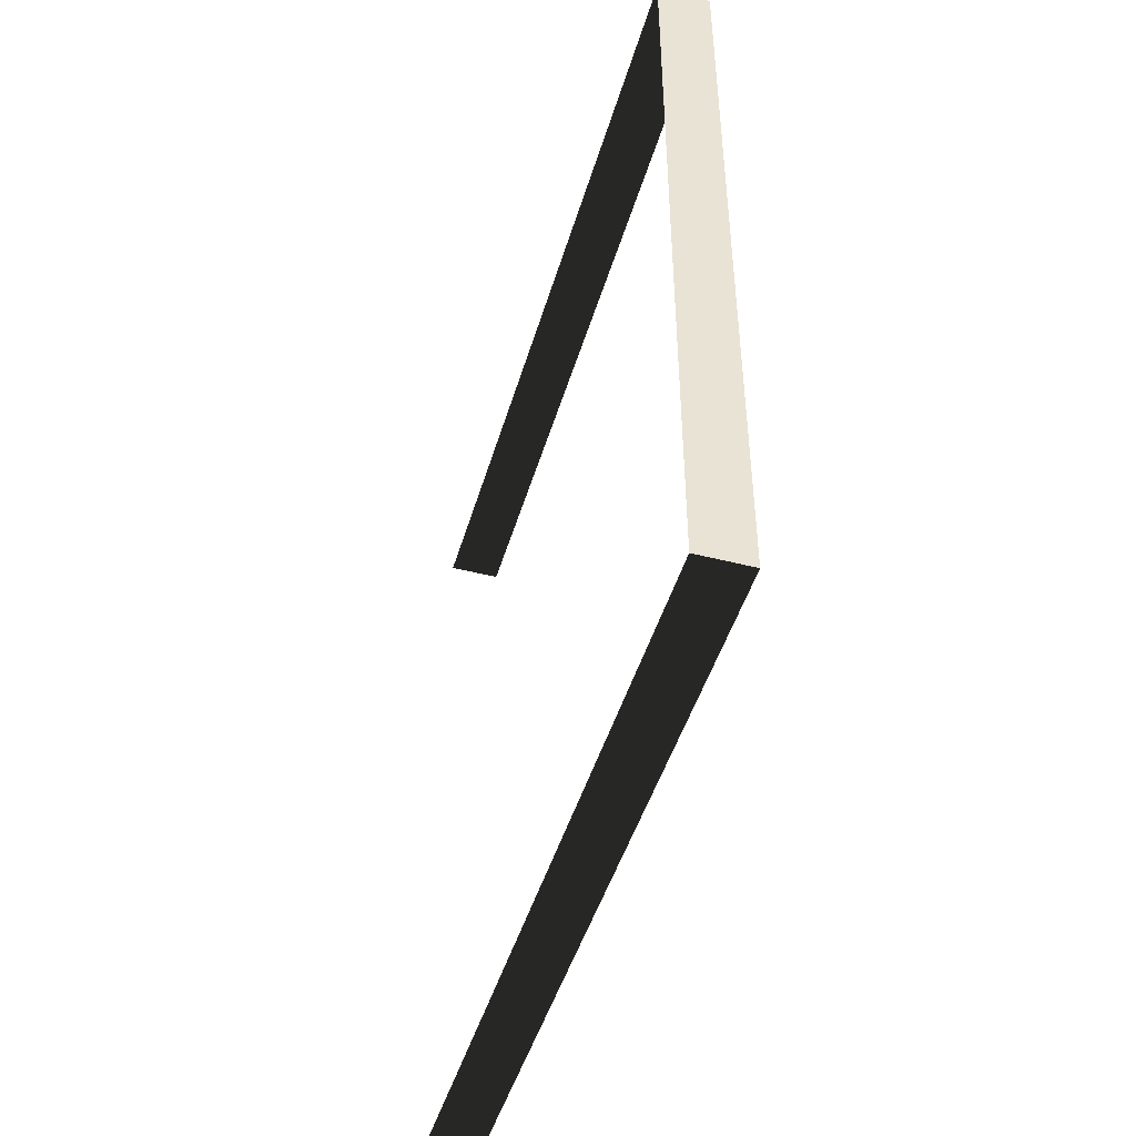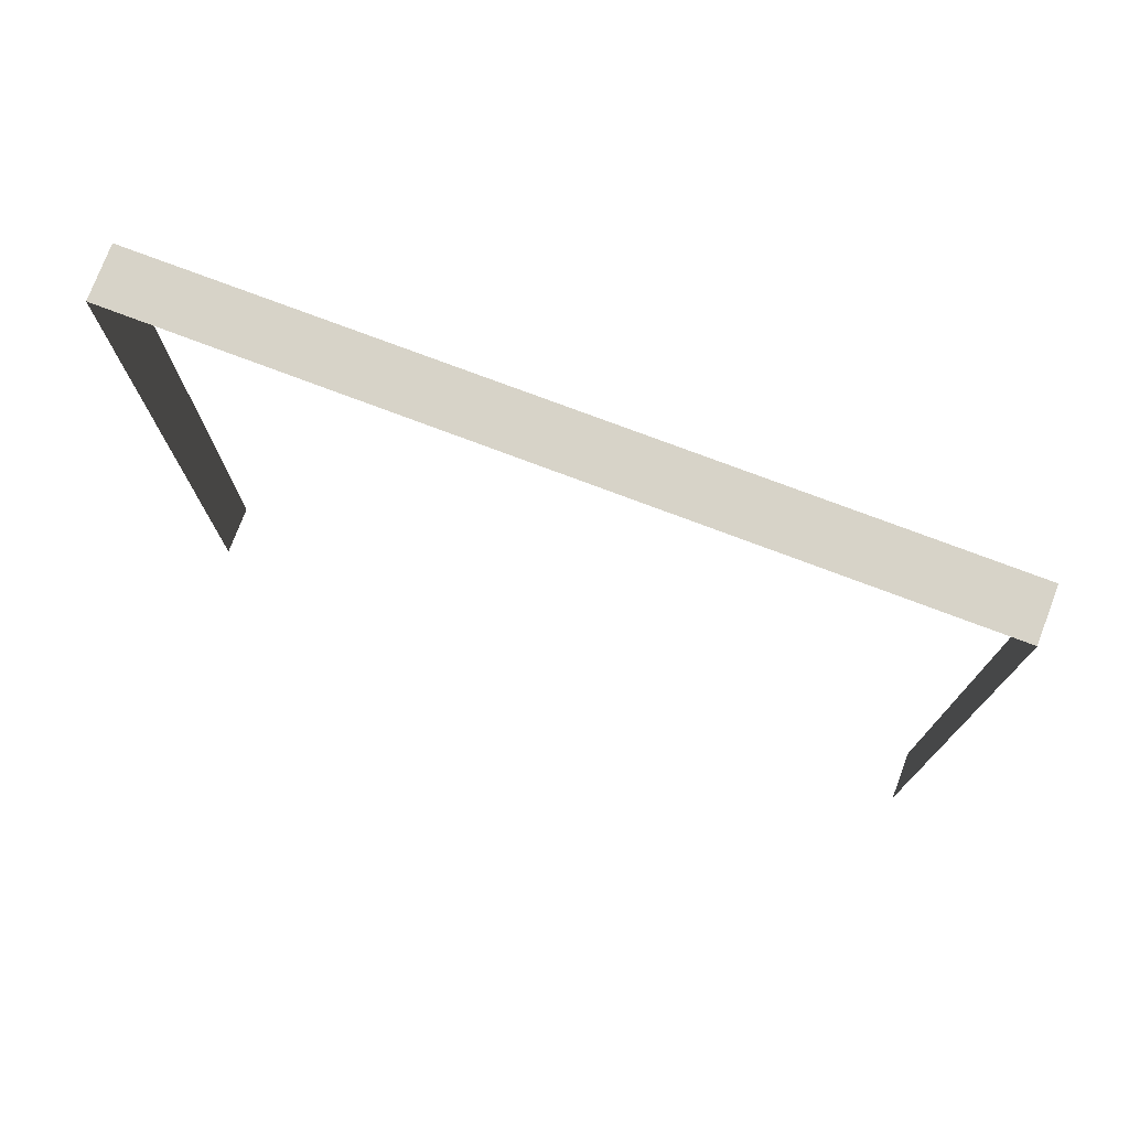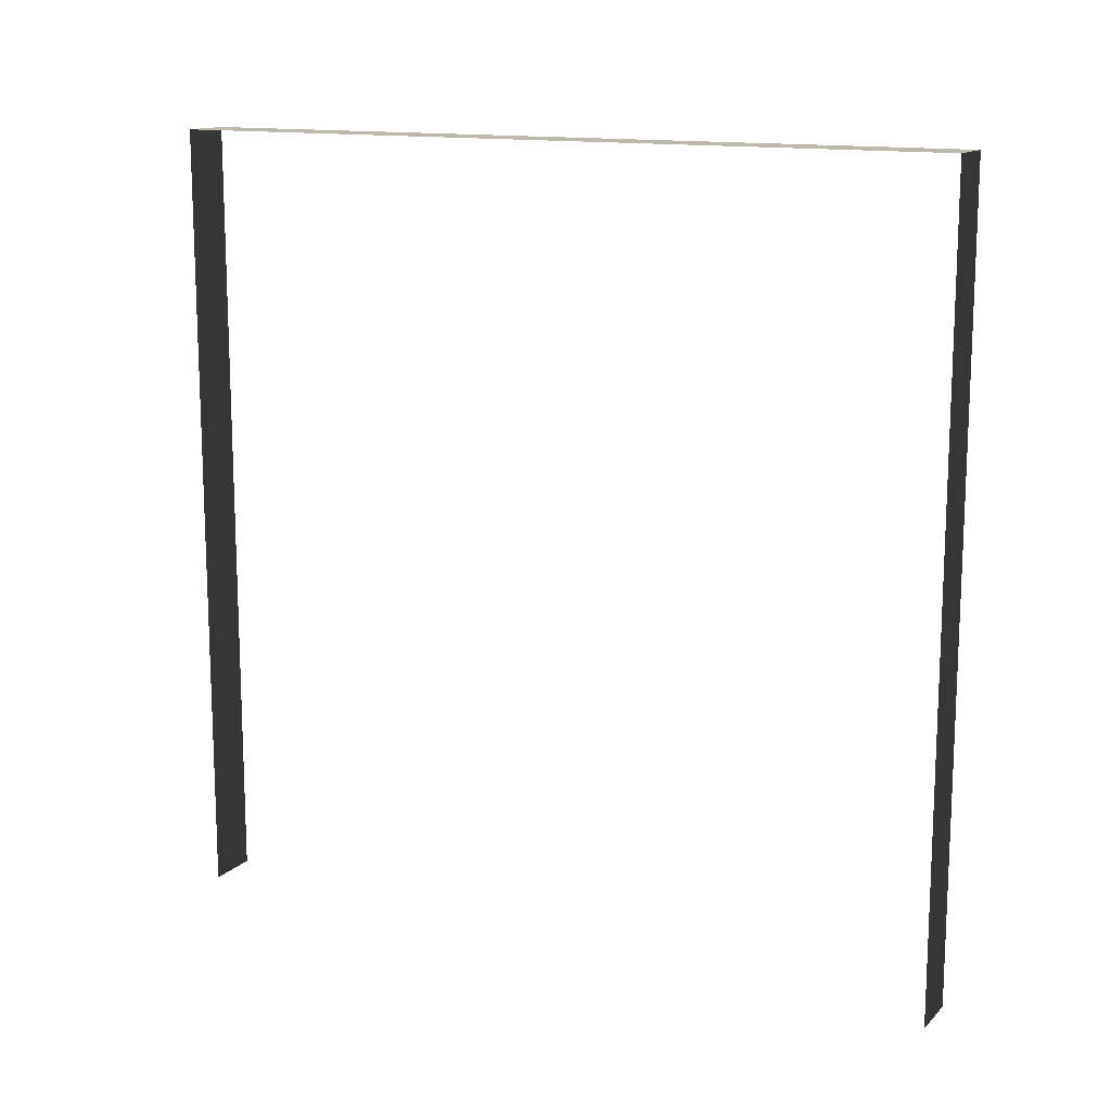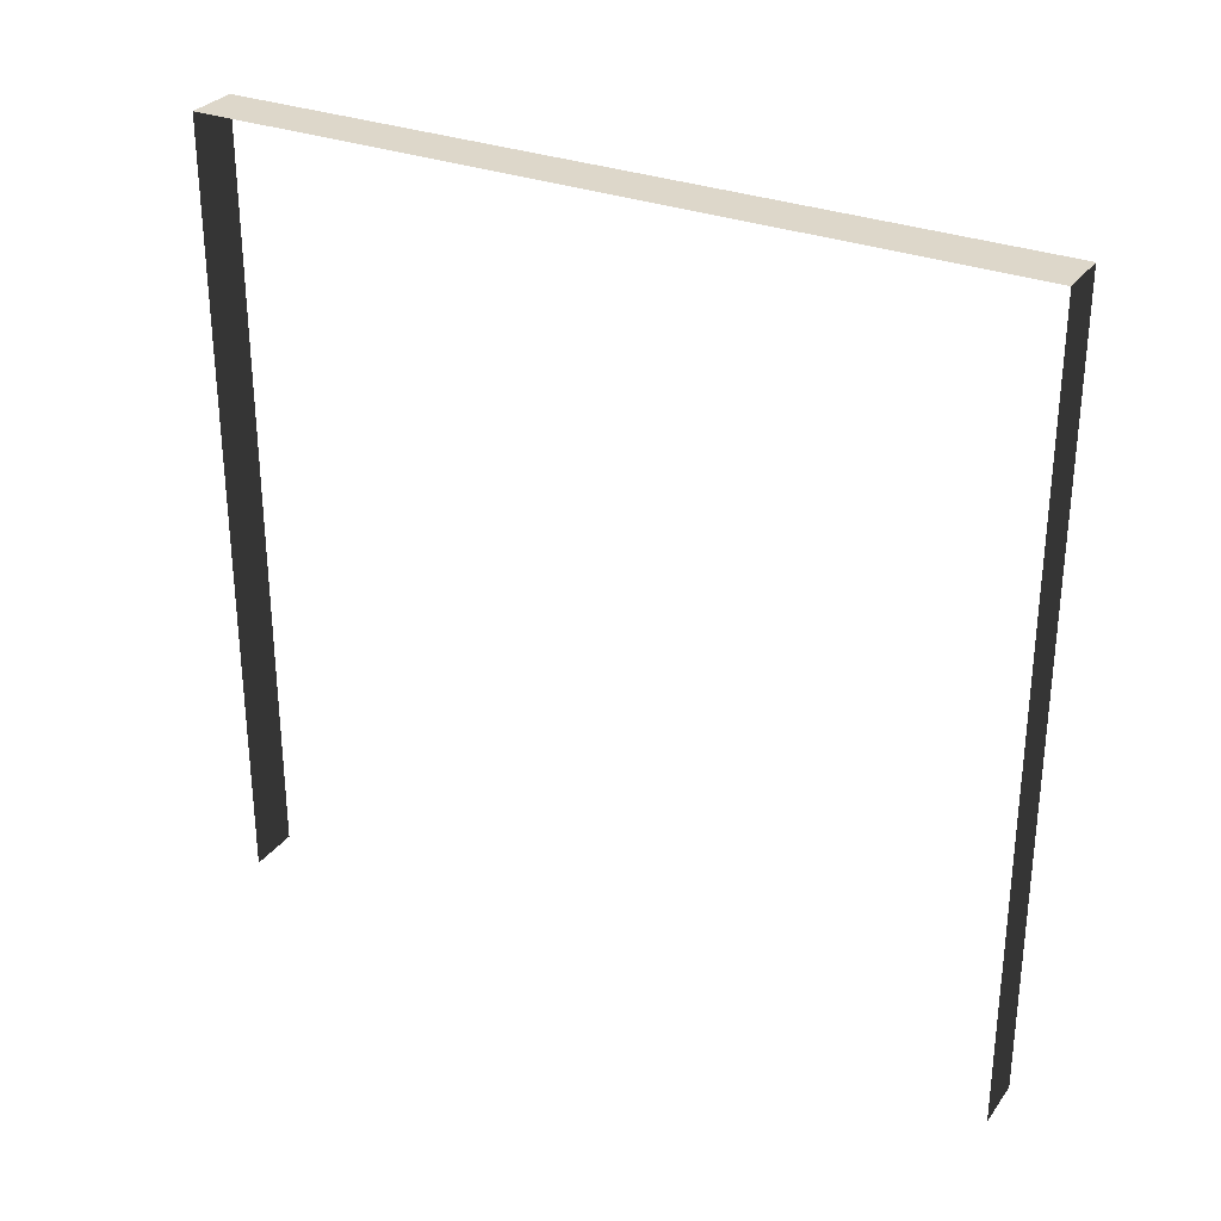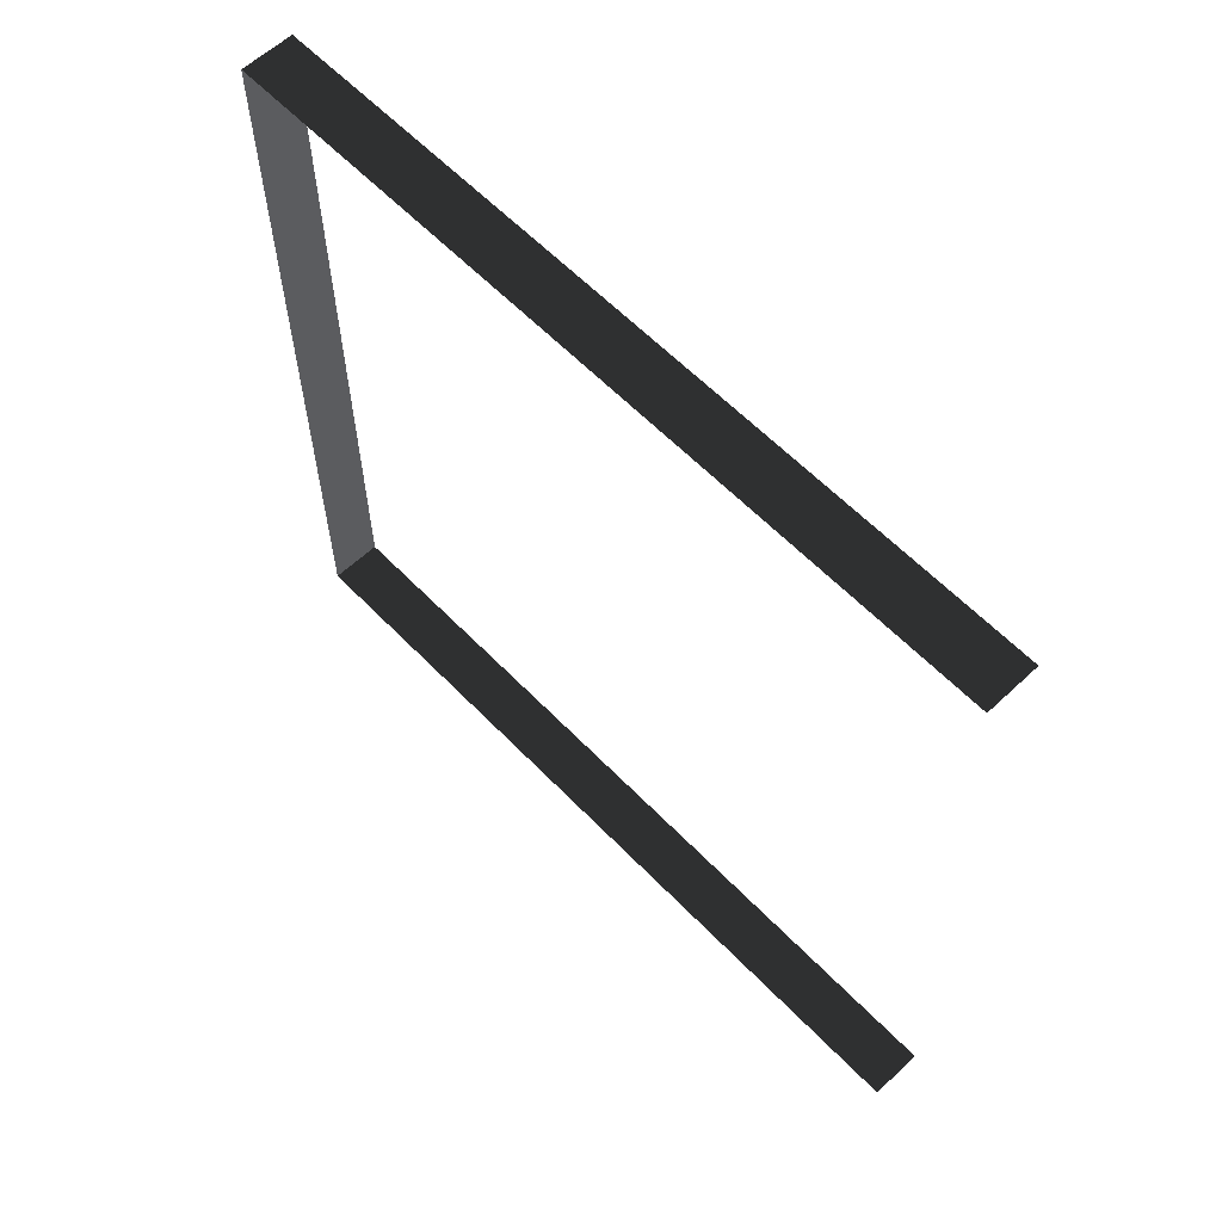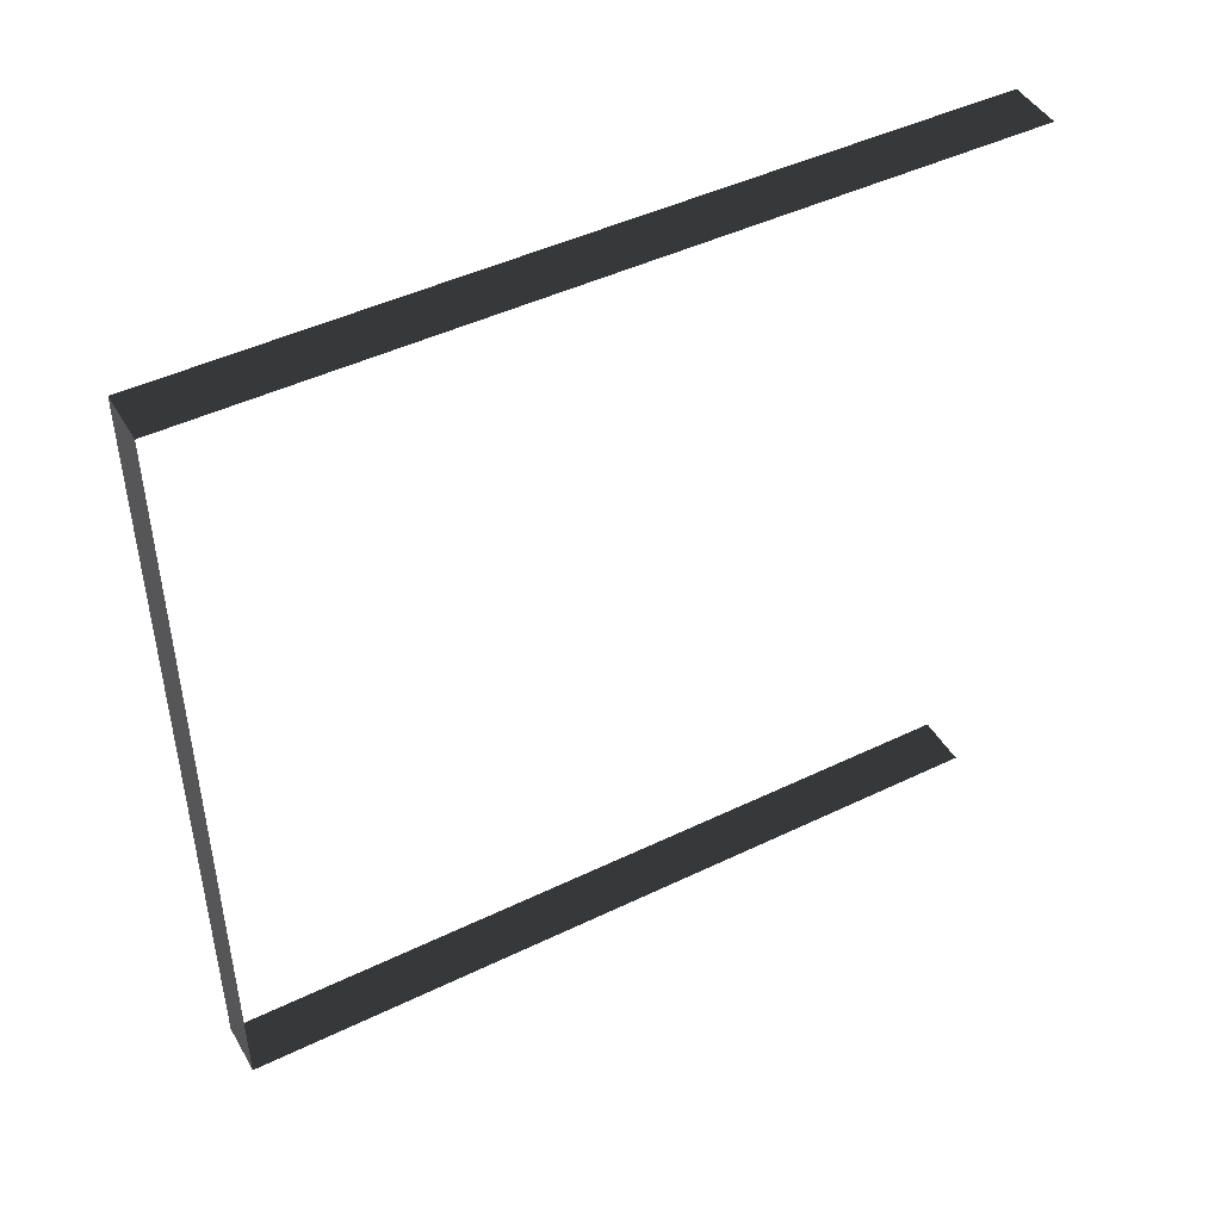
<metadata>
{"format":"obj","ext":"obj","renderer":"f3d","projection":"perspective","resolution":1024,"background":"white","views":[{"elev":-46.7,"azim":163.8,"up":"+Z"},{"elev":75.8,"azim":110.7,"up":"+Y"},{"elev":13.8,"azim":117.7,"up":"+Y"},{"elev":30.1,"azim":119.3,"up":"+Y"},{"elev":60.4,"azim":-43.7,"up":"+Z"},{"elev":46.1,"azim":-118.9,"up":"+Z"}]}
</metadata>
<code>
v -0.2 3 3
v 5.054e-06 3 4.734e-06
v 6.299e-06 3 3
v -0.2 3 4.702e-06
v -0.2 3 4.702e-06
v 5.669e-06 -5.15e-08 5.124e-06
v 5.054e-06 3 4.734e-06
v -0.2 -1.224e-07 5.107e-06
v 6.299e-06 3 3
v -0.2 -3.132e-07 3
v -0.2 3 3
v 3.748e-06 -1.769e-07 3
g wall04_9685_1385
f 1 3 2
f 2 4 1
f 5 7 6
f 6 8 5
f 9 11 10
f 10 12 9

</code>
